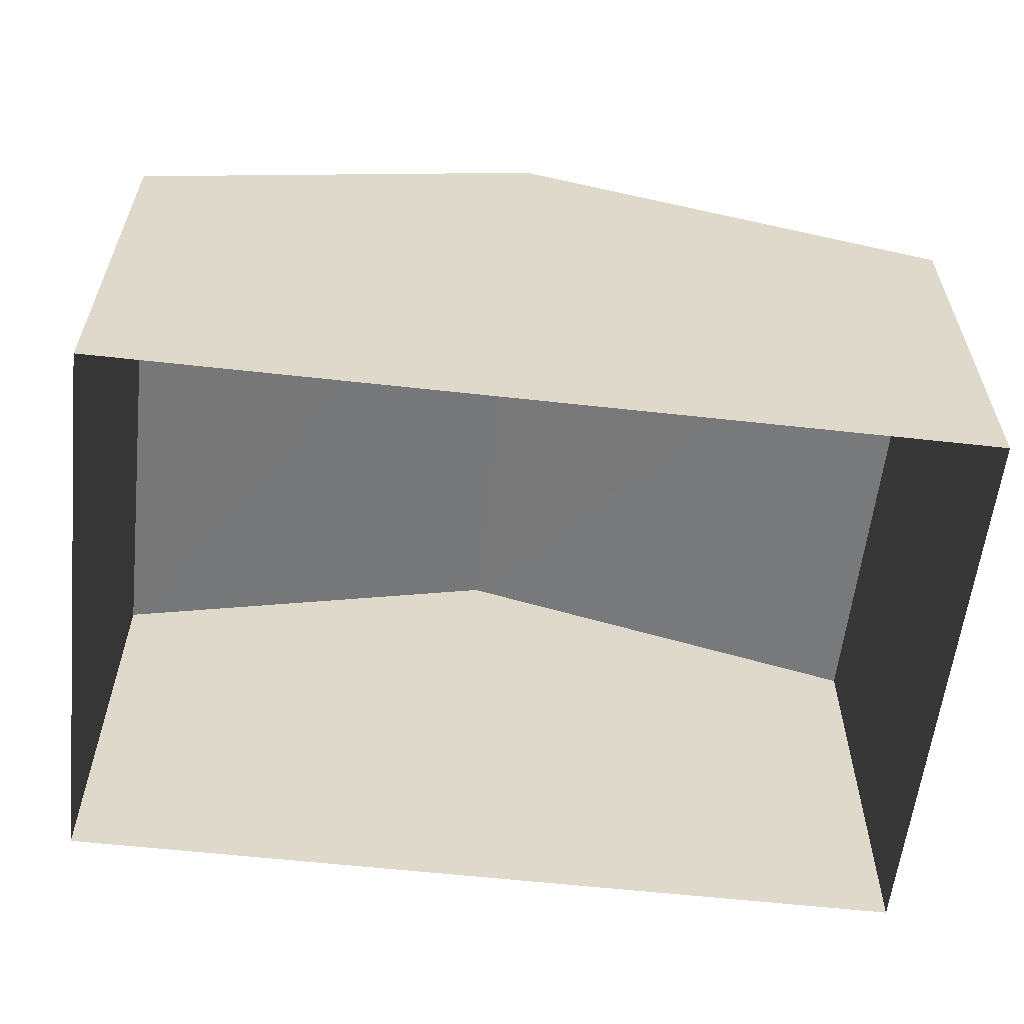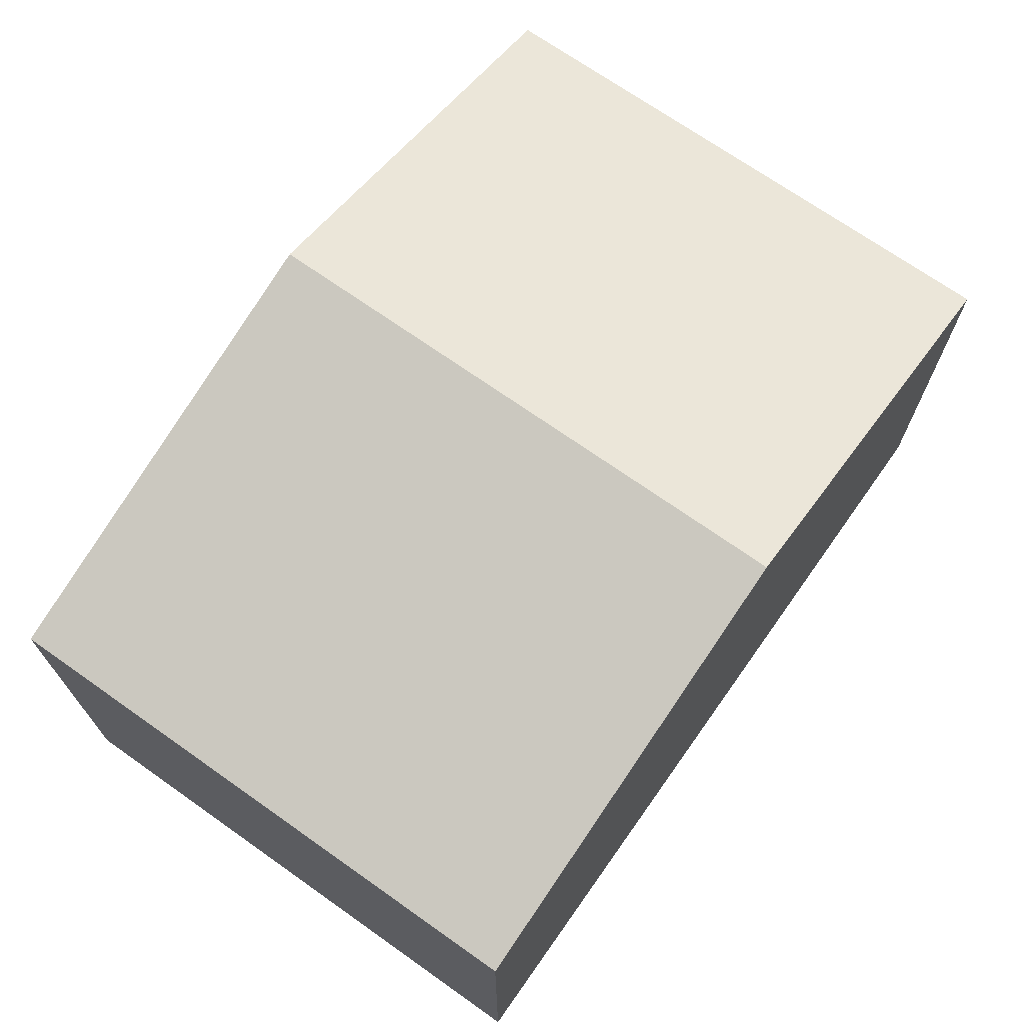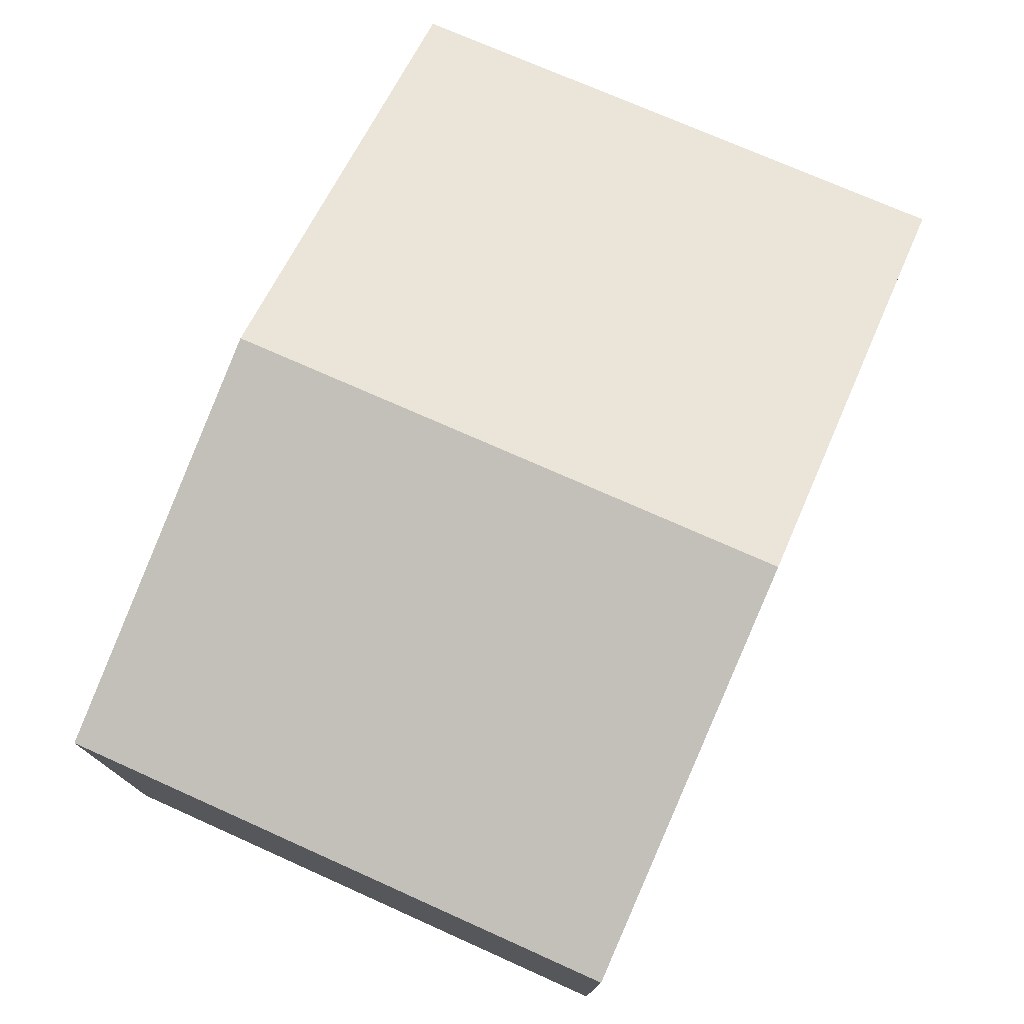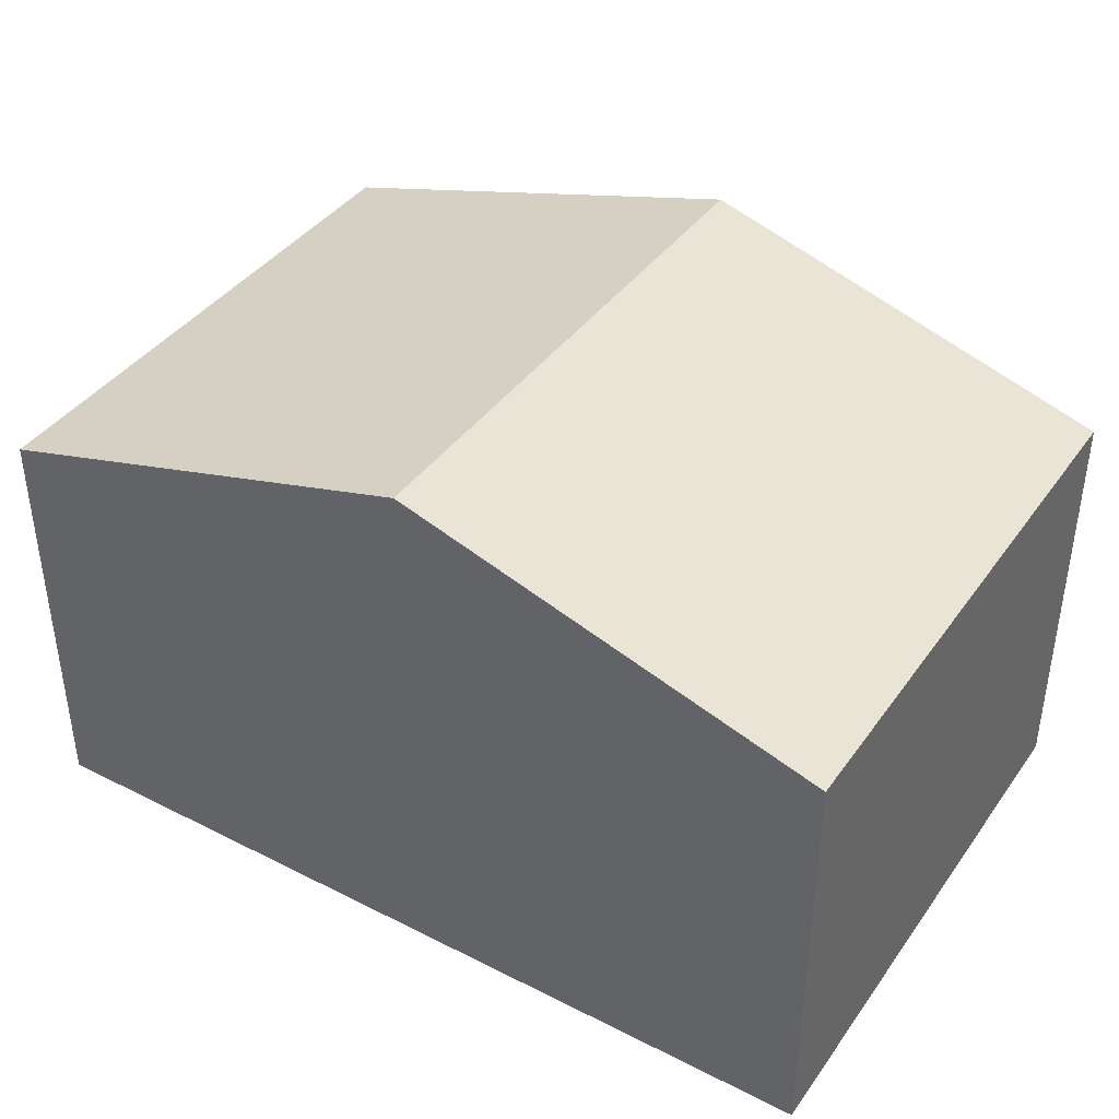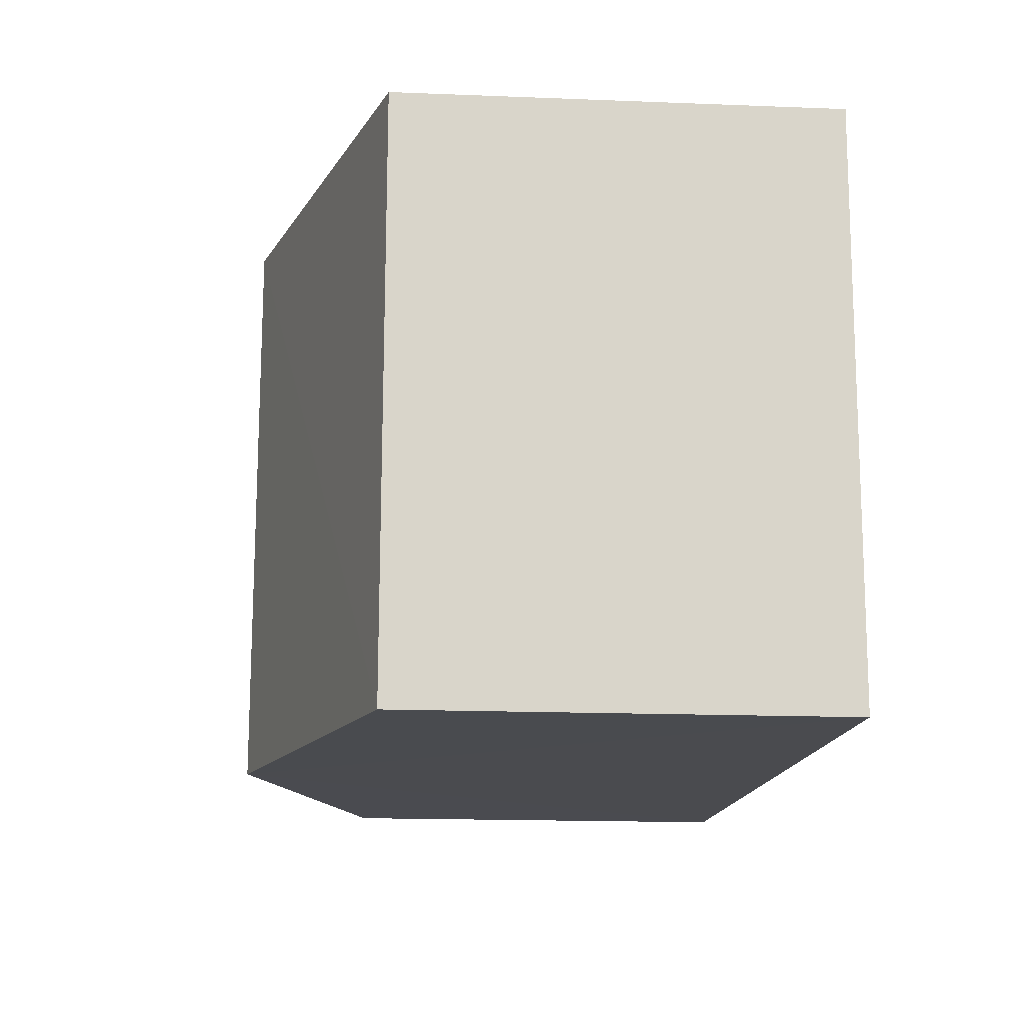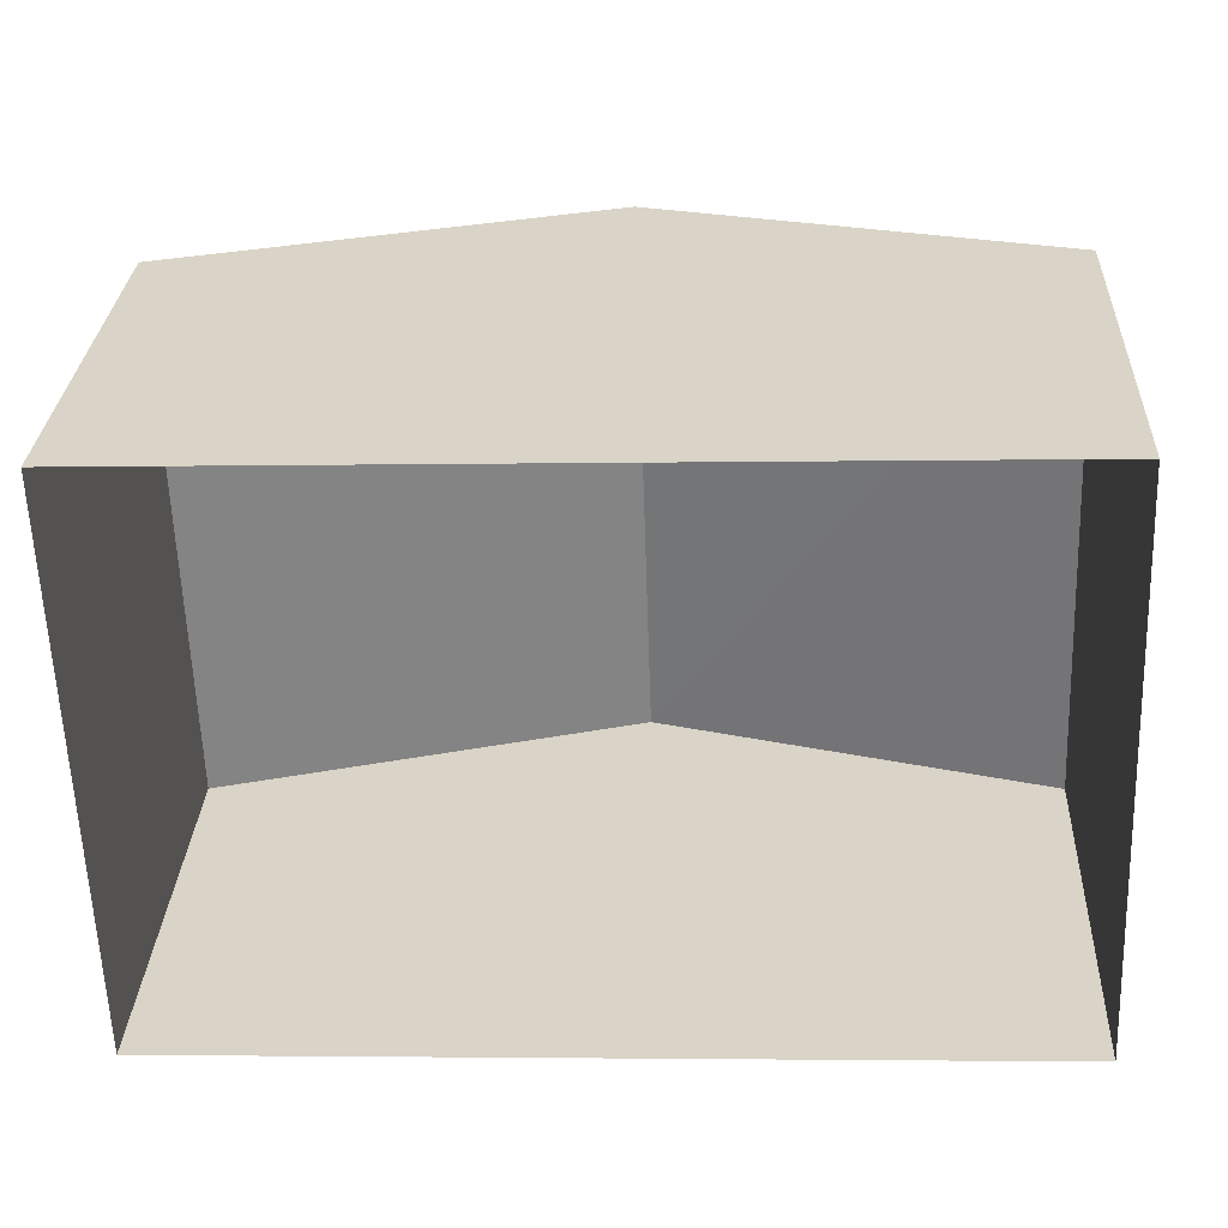
<metadata>
{"format":"obj","ext":"obj","renderer":"f3d","projection":"perspective","resolution":1024,"background":"white","views":[{"elev":-59.0,"azim":-8.4,"up":"+Z"},{"elev":70.3,"azim":123.4,"up":"+Z"},{"elev":75.3,"azim":-68.1,"up":"+Z"},{"elev":39.9,"azim":-150.0,"up":"+Z"},{"elev":-16.2,"azim":85.4,"up":"+Y"},{"elev":29.3,"azim":-177.0,"up":"+Y"}]}
</metadata>
<code>
v -3.725e+05 -1.034e+05 33.5
v -3.725e+05 -1.034e+05 33.5
v -3.725e+05 -1.034e+05 33.5
v -3.725e+05 -1.034e+05 33.5
v -3.725e+05 -1.034e+05 39.37
v -3.725e+05 -1.034e+05 39.37
v -3.725e+05 -1.034e+05 41.13
v -3.725e+05 -1.034e+05 41.13
v -3.725e+05 -1.034e+05 39.37
v -3.725e+05 -1.034e+05 39.37
f 1 2 3
f 4 1 3
f 5 6 7
f 8 5 7
f 9 10 8
f 7 9 8
f 6 3 2
f 6 5 3
f 10 4 8
f 4 3 8
f 3 5 8
f 6 2 7
f 2 1 7
f 1 9 7
f 10 1 4
f 10 9 1

</code>
